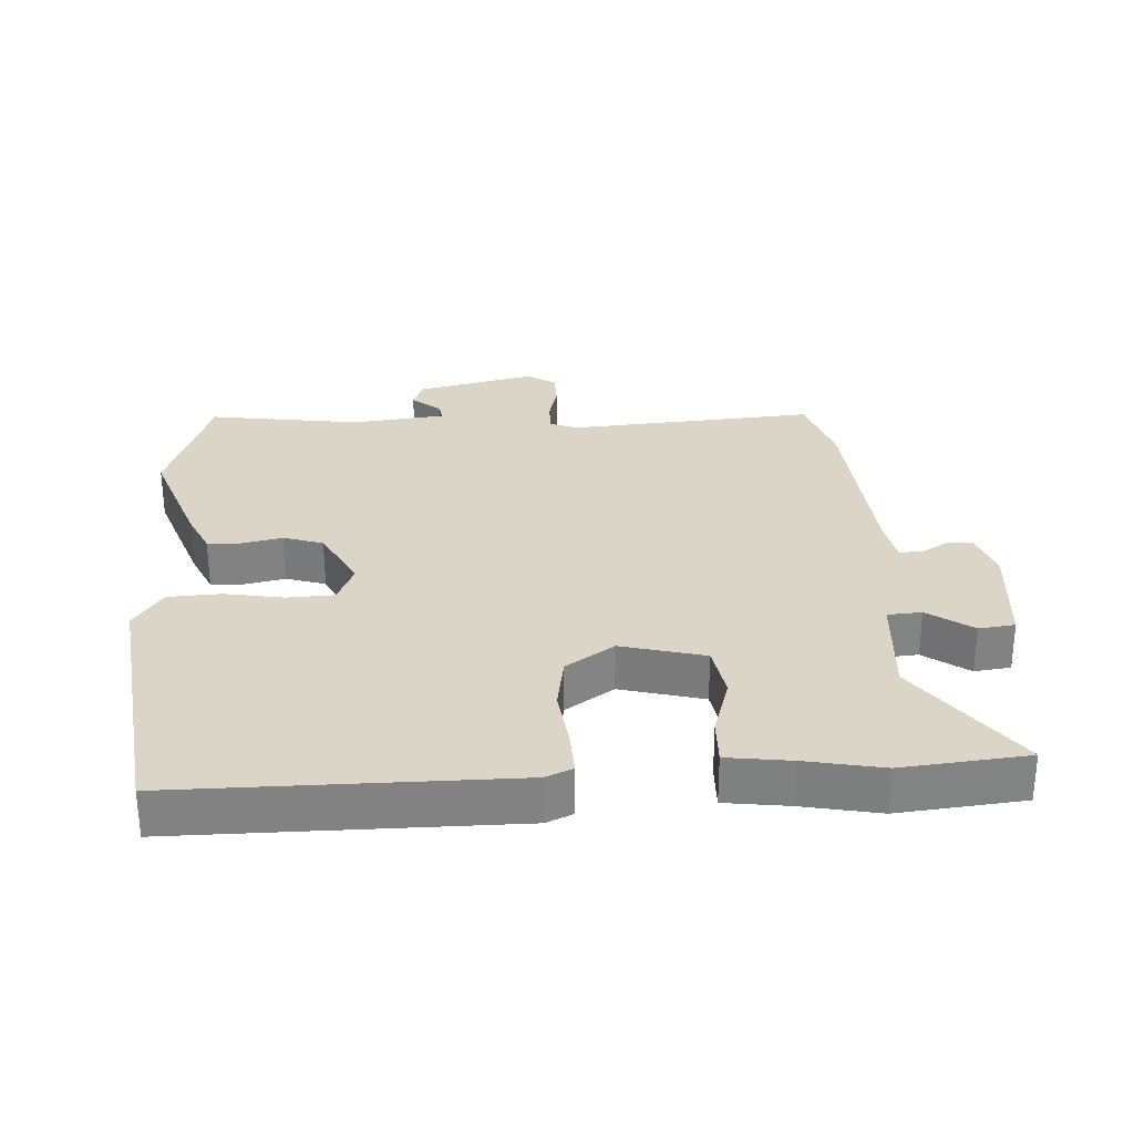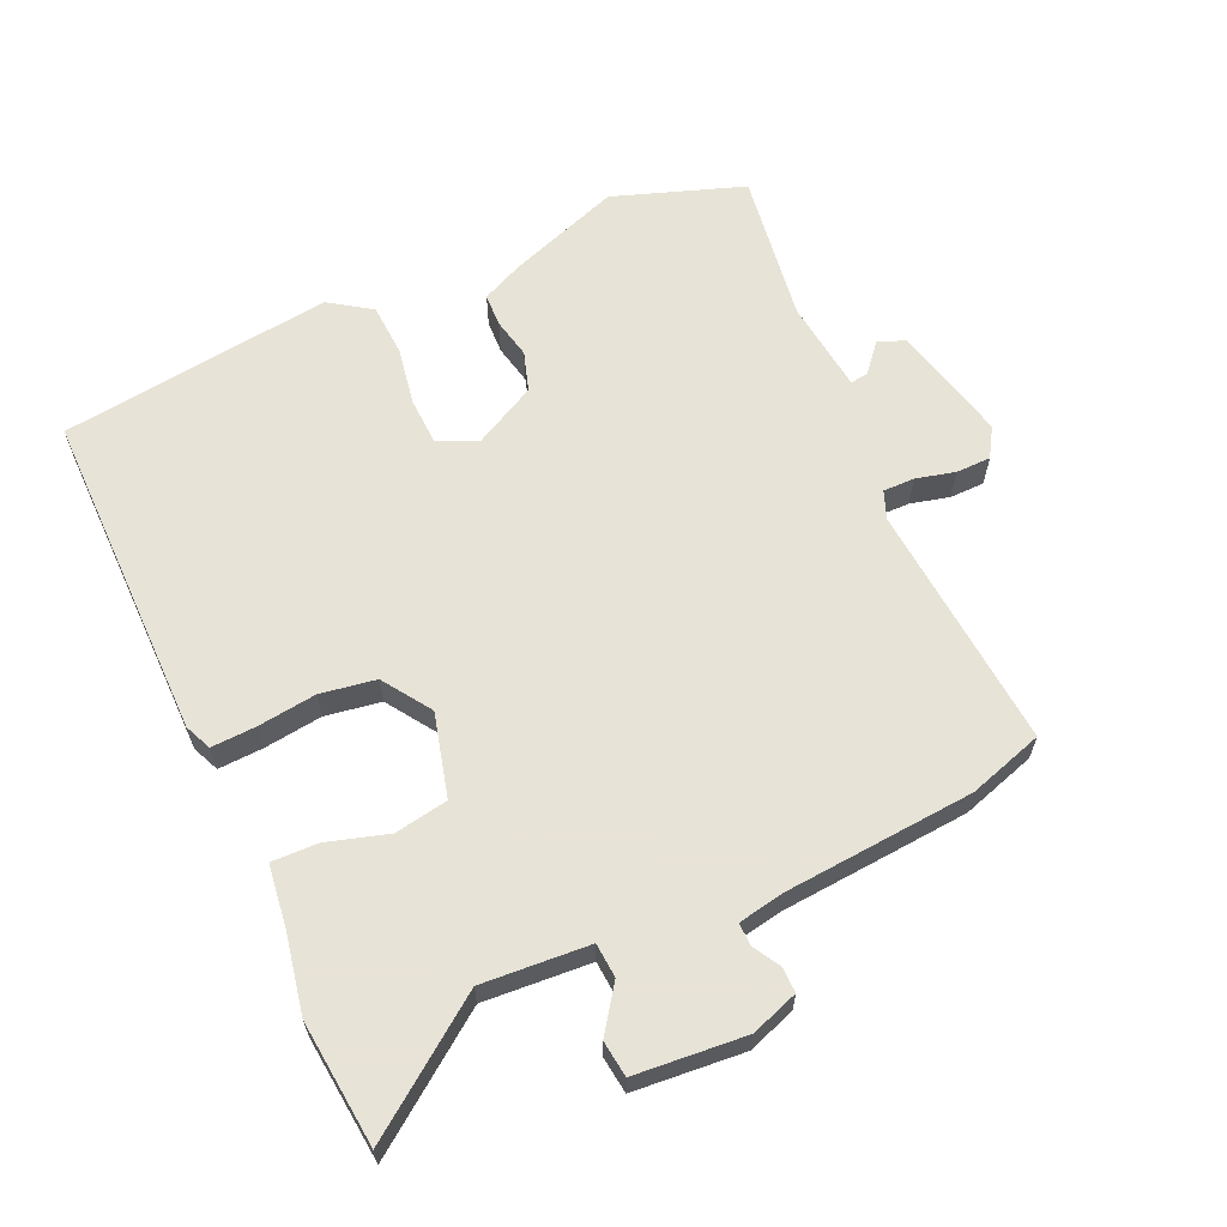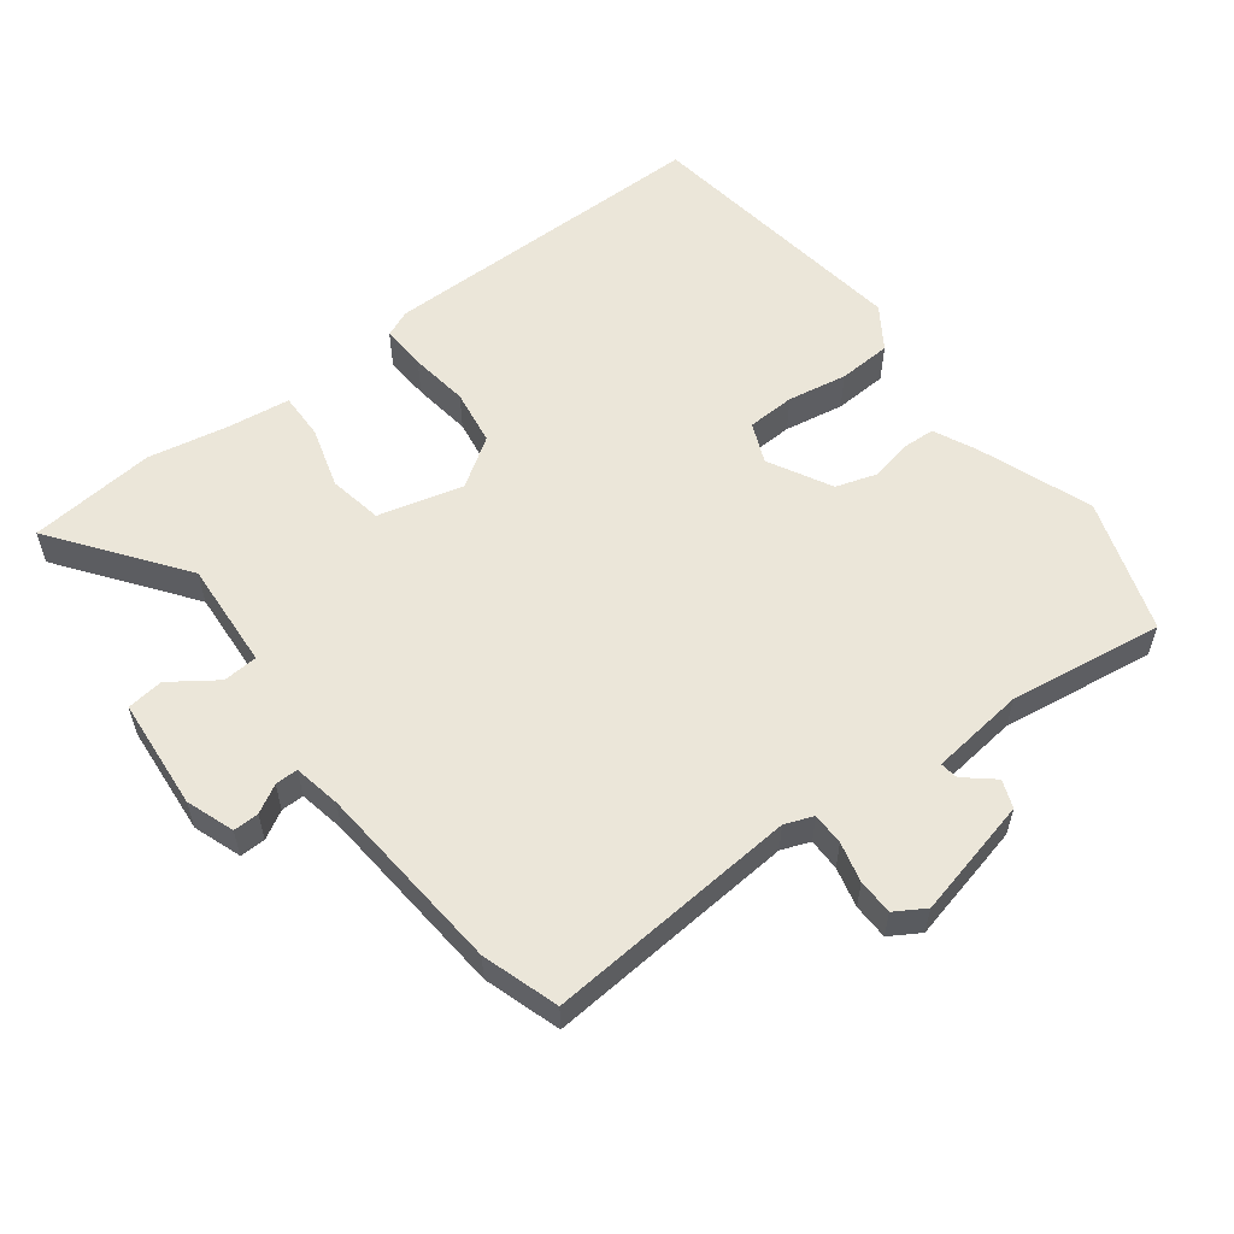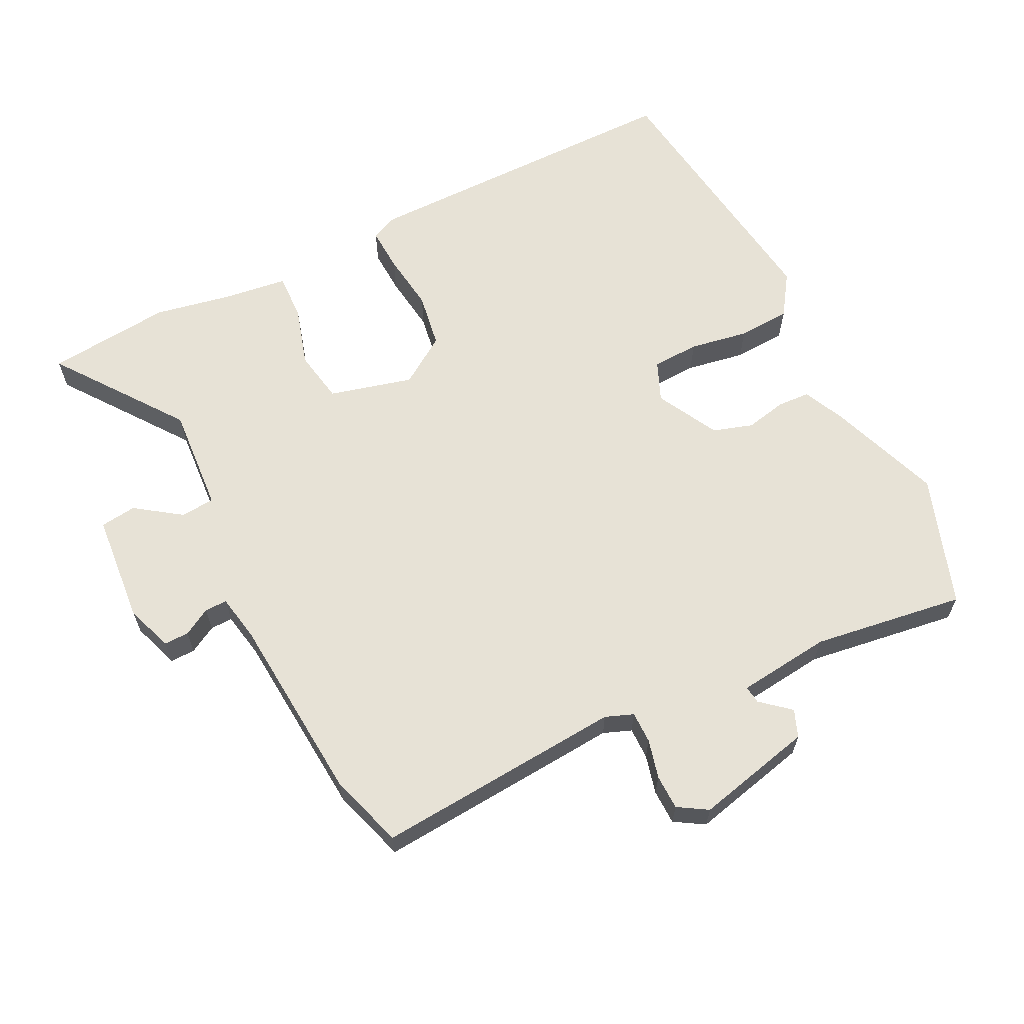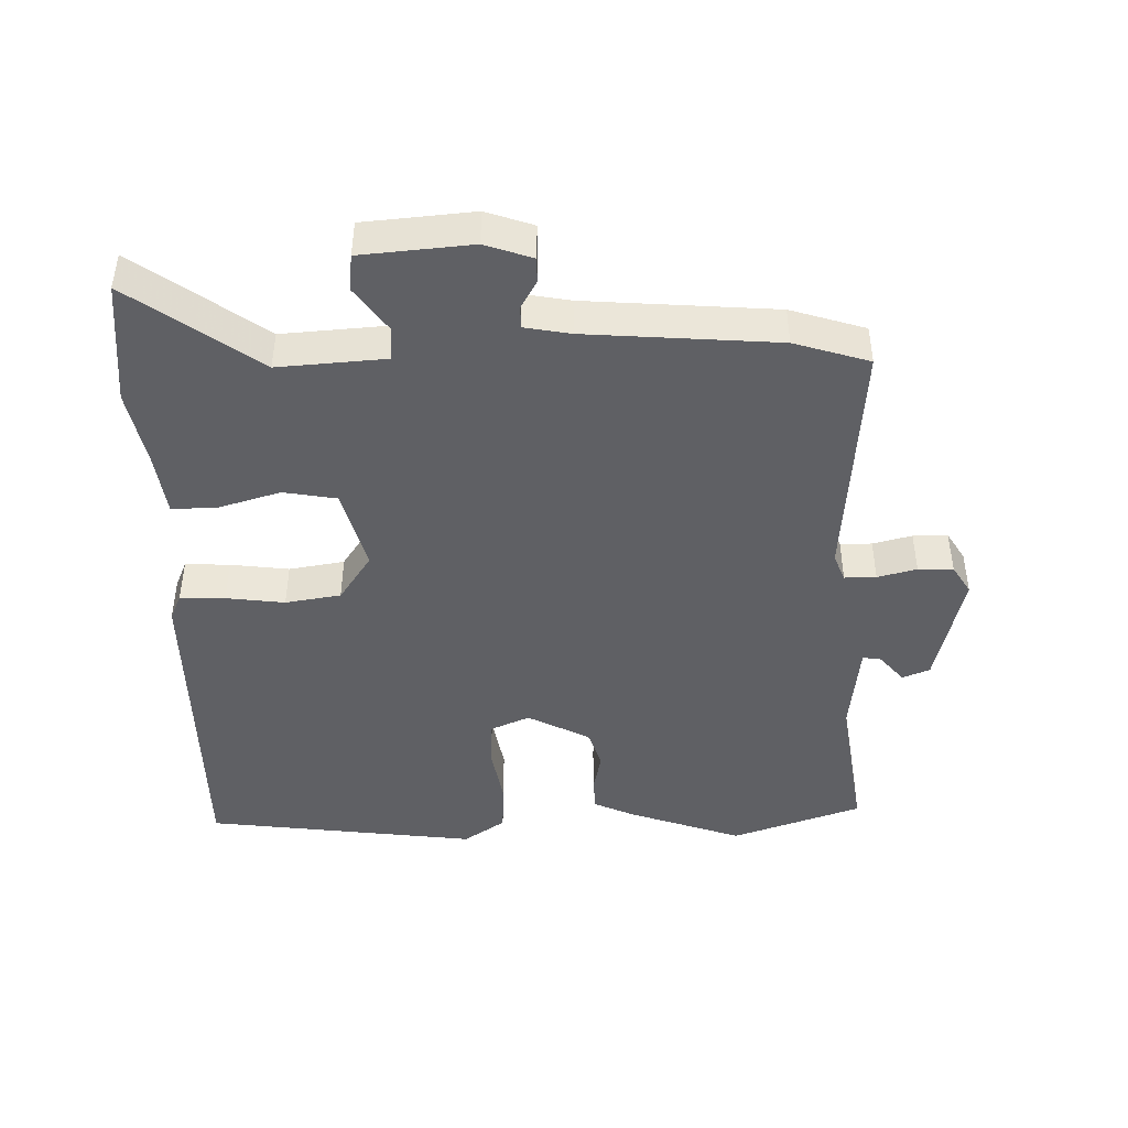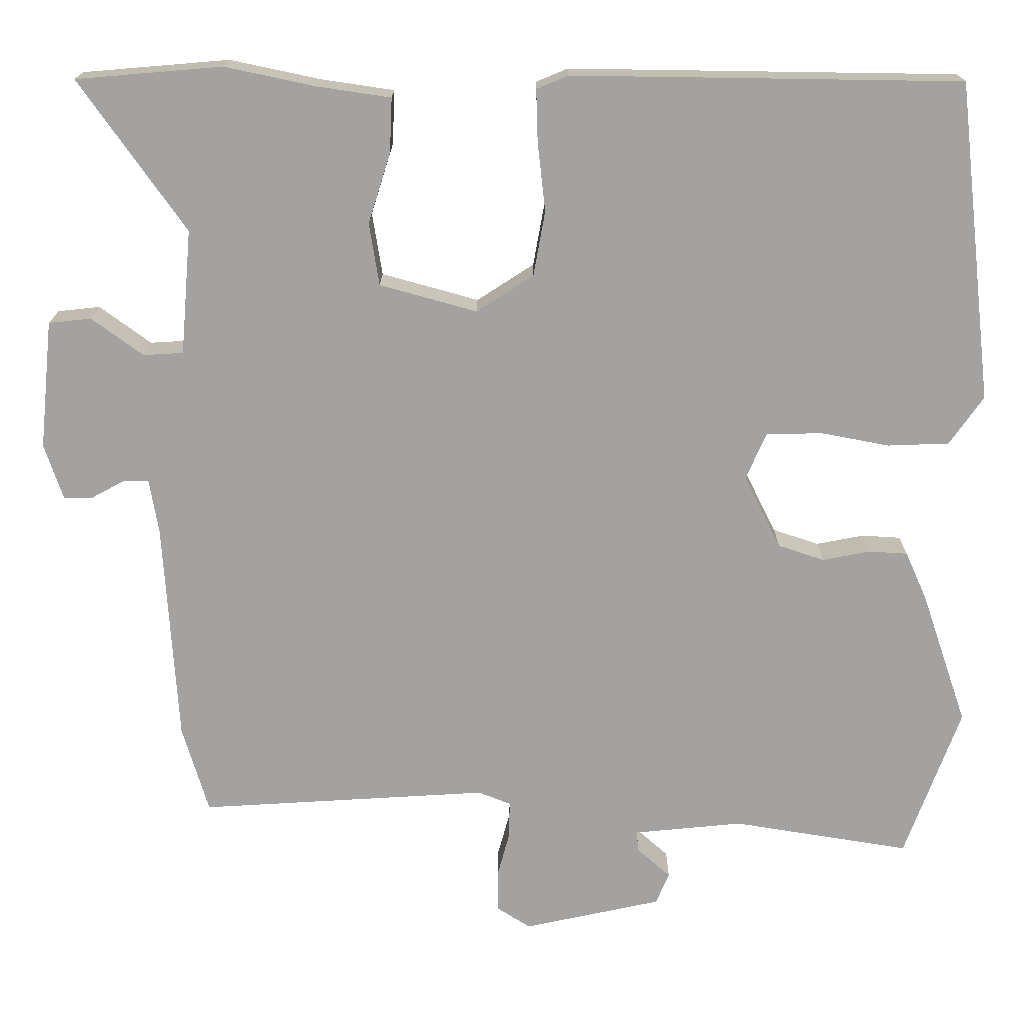
<metadata>
{"format":"obj","ext":"obj","renderer":"f3d","projection":"perspective","resolution":1024,"background":"white","views":[{"elev":29.5,"azim":-4.1,"up":"+Y"},{"elev":62.6,"azim":64.7,"up":"+Y"},{"elev":56.8,"azim":141.7,"up":"+Y"},{"elev":63.0,"azim":152.5,"up":"+Y"},{"elev":-44.4,"azim":90.5,"up":"+Y"},{"elev":17.3,"azim":-179.7,"up":"+Z"}]}
</metadata>
<code>
v 0.44 0.07 0.505
v 0.63 0.07 0.489
v 0.492 0.07 0.294
v 0.506 0.07 0.132
v 0.558 0.07 0.129
v 0.625 0.07 0.178
v 0.68 0.07 0.172
v 0.697 0.07 0.005
v 0.673 0.07 -0.067
v 0.635 0.07 -0.067
v 0.593 0.07 -0.044
v 0.559 0.07 -0.044
v 0.547 0.07 -0.115
v 0.529 0.07 -0.403
v 0.495 0.07 -0.517
v 0.119 0.07 -0.494
v 0.077 0.07 -0.511
v 0.078 0.07 -0.559
v 0.094 0.07 -0.618
v 0.094 0.07 -0.671
v 0.05 0.07 -0.699
v -0.129 0.07 -0.66
v -0.146 0.07 -0.619
v -0.103 0.07 -0.581
v -0.1 0.07 -0.554
v -0.242 0.07 -0.54
v -0.472 0.07 -0.577
v -0.544 0.07 -0.38
v -0.485 0.07 -0.207
v -0.457 0.07 -0.144
v -0.407 0.07 -0.141
v -0.345 0.07 -0.153
v -0.285 0.07 -0.133
v -0.237 0.07 -0.038
v -0.264 0.07 0.022
v -0.336 0.07 0.024
v -0.425 0.07 0.007
v -0.505 0.07 0.01
v -0.549 0.07 0.073
v -0.502 0.07 0.487
v 0.002 0.07 0.494
v 0.043 0.07 0.477
v 0.041 0.07 0.409
v 0.031 0.07 0.32
v 0.046 0.07 0.236
v 0.12 0.07 0.188
v 0.246 0.07 0.223
v 0.259 0.07 0.304
v 0.23 0.07 0.396
v 0.227 0.07 0.466
v 0.322 0.07 0.48
v 0.44 0 0.505
v 0.63 0 0.489
v 0.492 0 0.294
v 0.506 0 0.132
v 0.558 0 0.129
v 0.625 0 0.178
v 0.68 0 0.172
v 0.697 0 0.005
v 0.673 0 -0.067
v 0.635 0 -0.067
v 0.593 0 -0.044
v 0.559 0 -0.044
v 0.547 0 -0.115
v 0.529 0 -0.403
v 0.495 0 -0.517
v 0.119 0 -0.494
v 0.077 0 -0.511
v 0.078 0 -0.559
v 0.094 0 -0.618
v 0.094 0 -0.671
v 0.05 0 -0.699
v -0.129 0 -0.66
v -0.146 0 -0.619
v -0.103 0 -0.581
v -0.1 0 -0.554
v -0.242 0 -0.54
v -0.472 0 -0.577
v -0.544 0 -0.38
v -0.485 0 -0.207
v -0.457 0 -0.144
v -0.407 0 -0.141
v -0.345 0 -0.153
v -0.285 0 -0.133
v -0.237 0 -0.038
v -0.264 0 0.022
v -0.336 0 0.024
v -0.425 0 0.007
v -0.505 0 0.01
v -0.549 0 0.073
v -0.502 0 0.487
v 0.002 0 0.494
v 0.043 0 0.477
v 0.041 0 0.409
v 0.031 0 0.32
v 0.046 0 0.236
v 0.12 0 0.188
v 0.246 0 0.223
v 0.259 0 0.304
v 0.23 0 0.396
v 0.227 0 0.466
v 0.322 0 0.48
f 48 49 50 51
f 1 2 3
f 51 1 3
f 48 51 3
f 47 48 3
f 42 43 44
f 41 42 44
f 40 41 44
f 39 40 44
f 38 39 44
f 37 38 44
f 36 37 44
f 35 36 44 45
f 34 35 45 46
f 30 31 32
f 29 30 32
f 28 29 32
f 27 28 32
f 26 27 32
f 25 26 32 33
f 22 23 24
f 21 22 24
f 20 21 24
f 19 20 24
f 18 19 24
f 17 18 24 25
f 34 46 47
f 33 34 47
f 25 33 47
f 17 25 47
f 16 17 47
f 9 10 11
f 8 9 11
f 7 8 11
f 6 7 11
f 5 6 11
f 4 5 11 12
f 47 3 4
f 16 47 4
f 15 16 4
f 14 15 4
f 4 12 13
f 4 13 14
f 102 101 100 99
f 54 53 52
f 54 52 102
f 54 102 99
f 54 99 98
f 95 94 93
f 95 93 92
f 95 92 91
f 95 91 90
f 95 90 89
f 95 89 88
f 95 88 87
f 96 95 87 86
f 97 96 86 85
f 83 82 81
f 83 81 80
f 83 80 79
f 83 79 78
f 83 78 77
f 84 83 77 76
f 75 74 73
f 75 73 72
f 75 72 71
f 75 71 70
f 75 70 69
f 76 75 69 68
f 98 97 85
f 98 85 84
f 98 84 76
f 98 76 68
f 98 68 67
f 62 61 60
f 62 60 59
f 62 59 58
f 62 58 57
f 62 57 56
f 63 62 56 55
f 55 54 98
f 55 98 67
f 55 67 66
f 55 66 65
f 64 63 55
f 65 64 55
f 1 52 53 2
f 2 53 54 3
f 3 54 55 4
f 4 55 56 5
f 5 56 57 6
f 6 57 58 7
f 7 58 59 8
f 8 59 60 9
f 9 60 61 10
f 10 61 62 11
f 11 62 63 12
f 12 63 64 13
f 13 64 65 14
f 14 65 66 15
f 15 66 67 16
f 16 67 68 17
f 17 68 69 18
f 18 69 70 19
f 19 70 71 20
f 20 71 72 21
f 21 72 73 22
f 22 73 74 23
f 23 74 75 24
f 24 75 76 25
f 25 76 77 26
f 26 77 78 27
f 27 78 79 28
f 28 79 80 29
f 29 80 81 30
f 30 81 82 31
f 31 82 83 32
f 32 83 84 33
f 33 84 85 34
f 34 85 86 35
f 35 86 87 36
f 36 87 88 37
f 37 88 89 38
f 38 89 90 39
f 39 90 91 40
f 40 91 92 41
f 41 92 93 42
f 42 93 94 43
f 43 94 95 44
f 44 95 96 45
f 45 96 97 46
f 46 97 98 47
f 47 98 99 48
f 48 99 100 49
f 49 100 101 50
f 50 101 102 51
f 51 102 52 1

</code>
